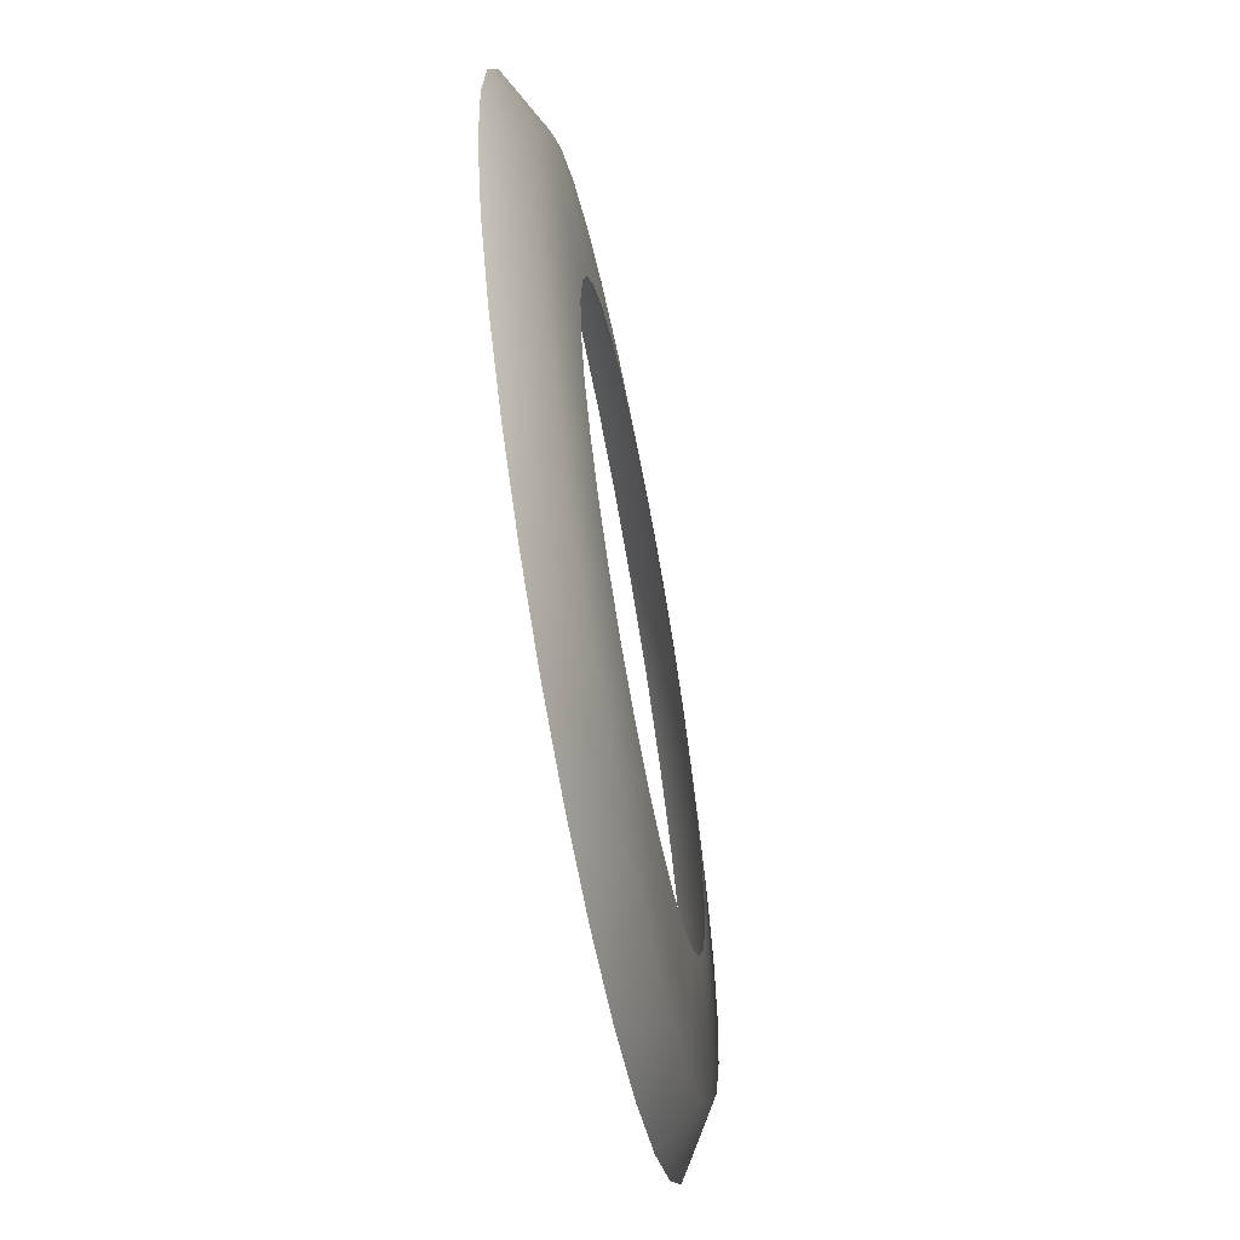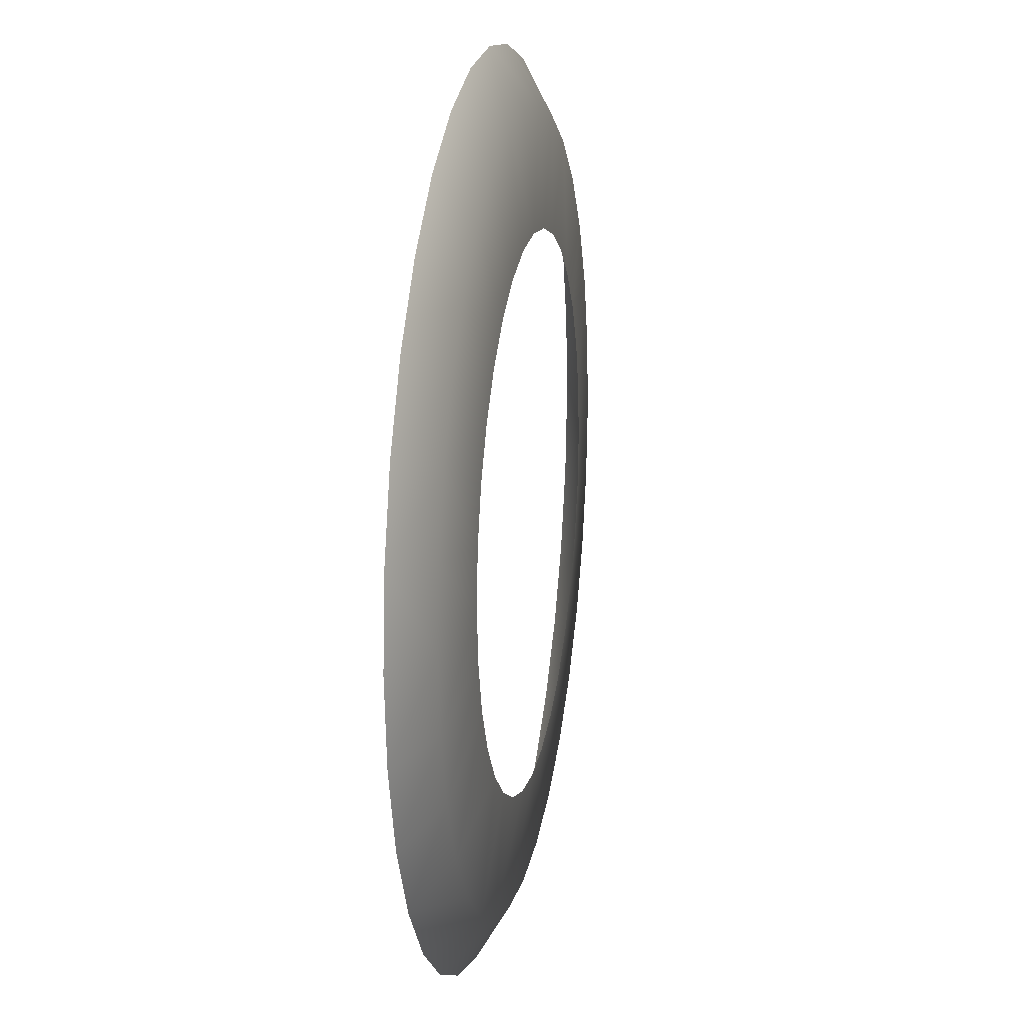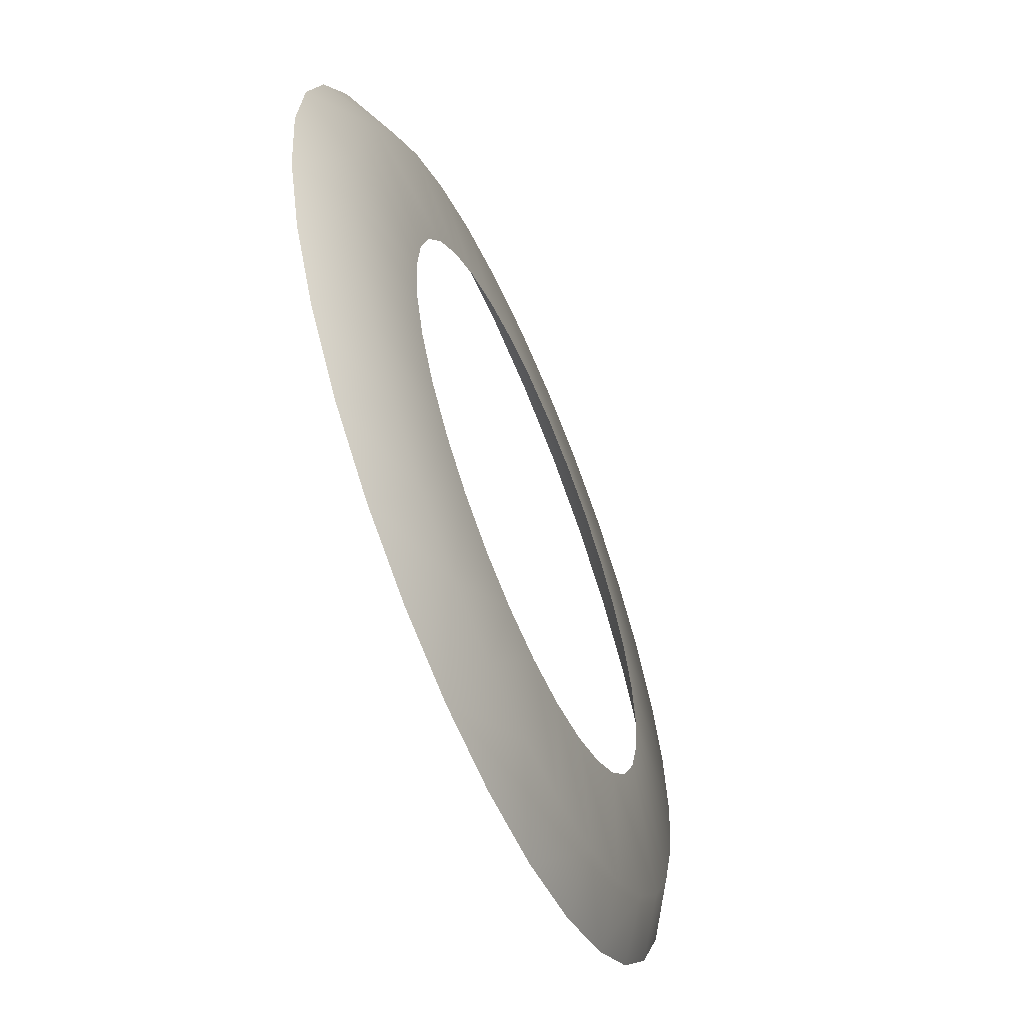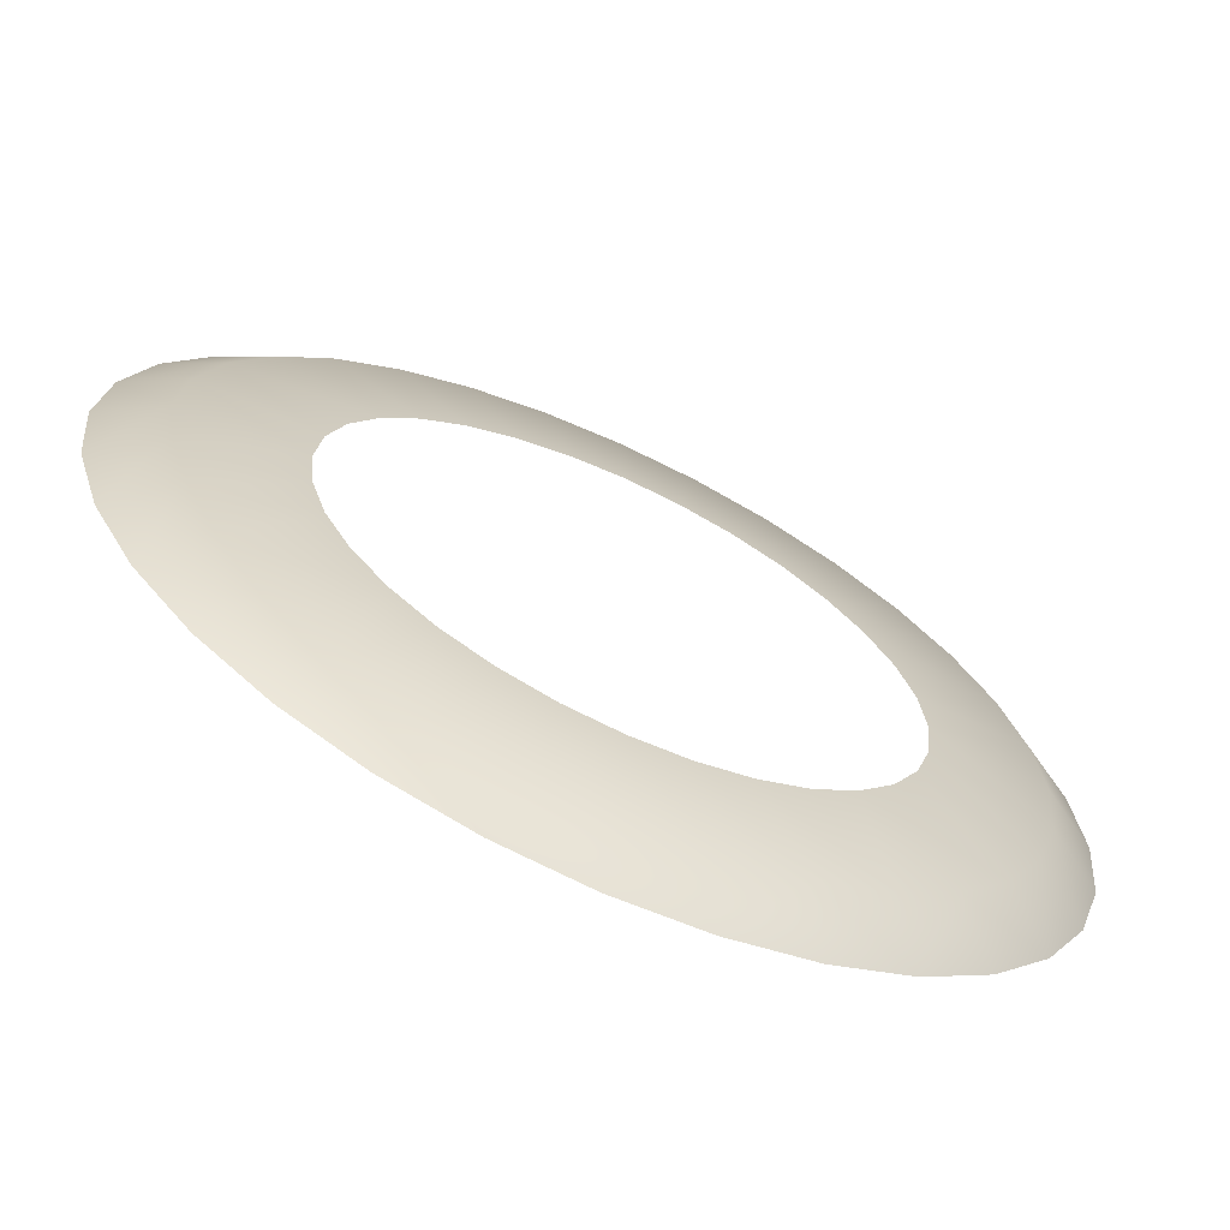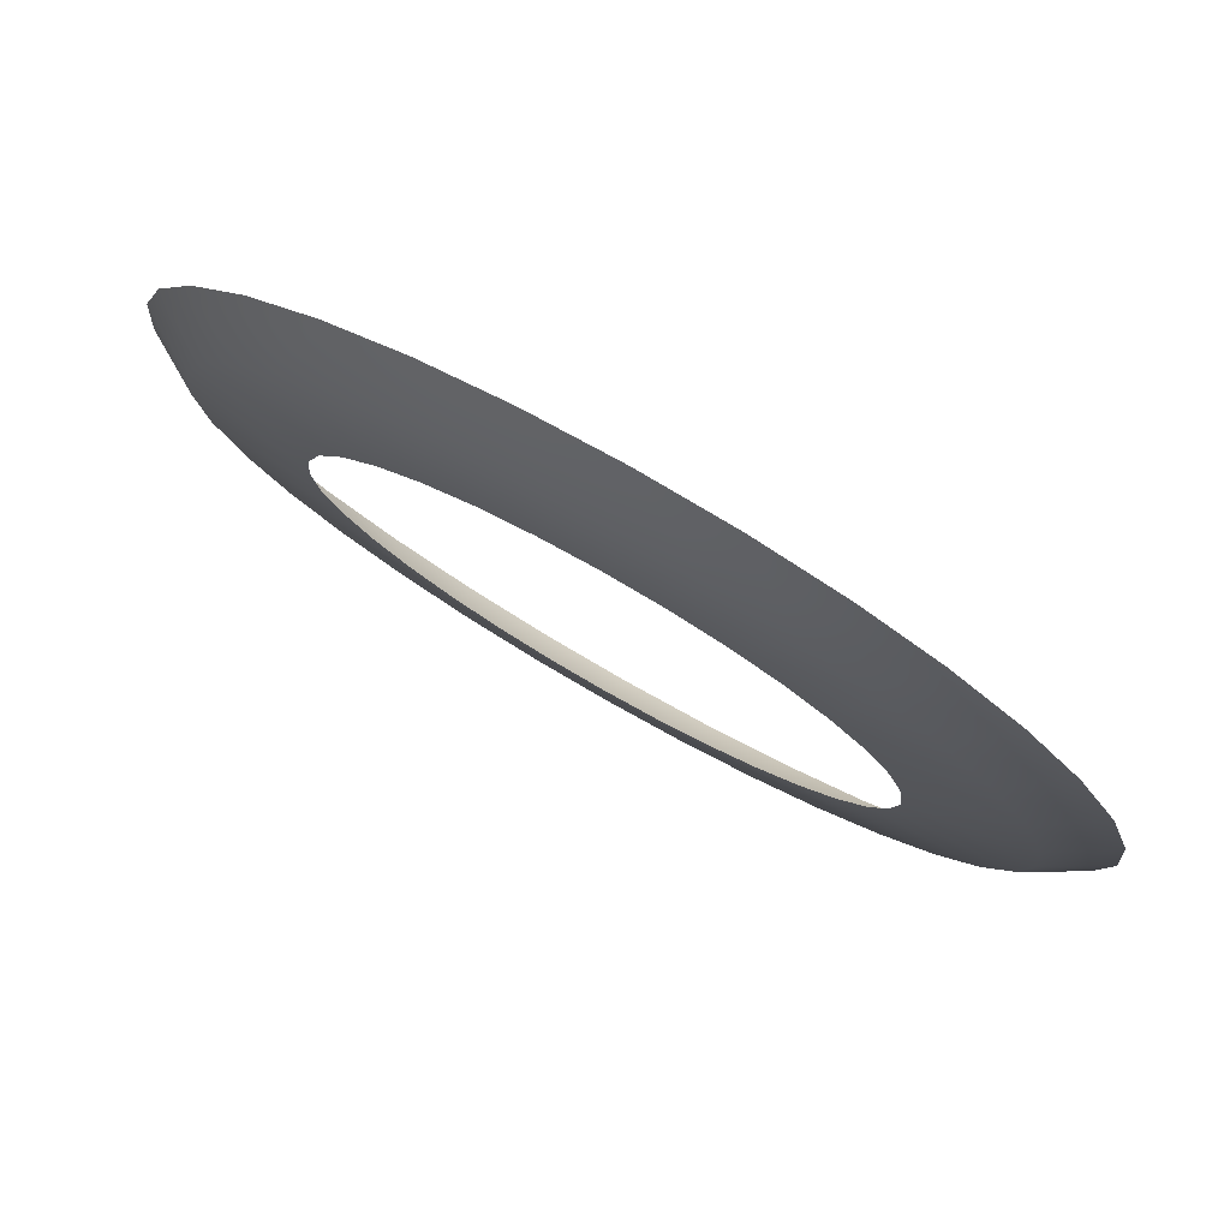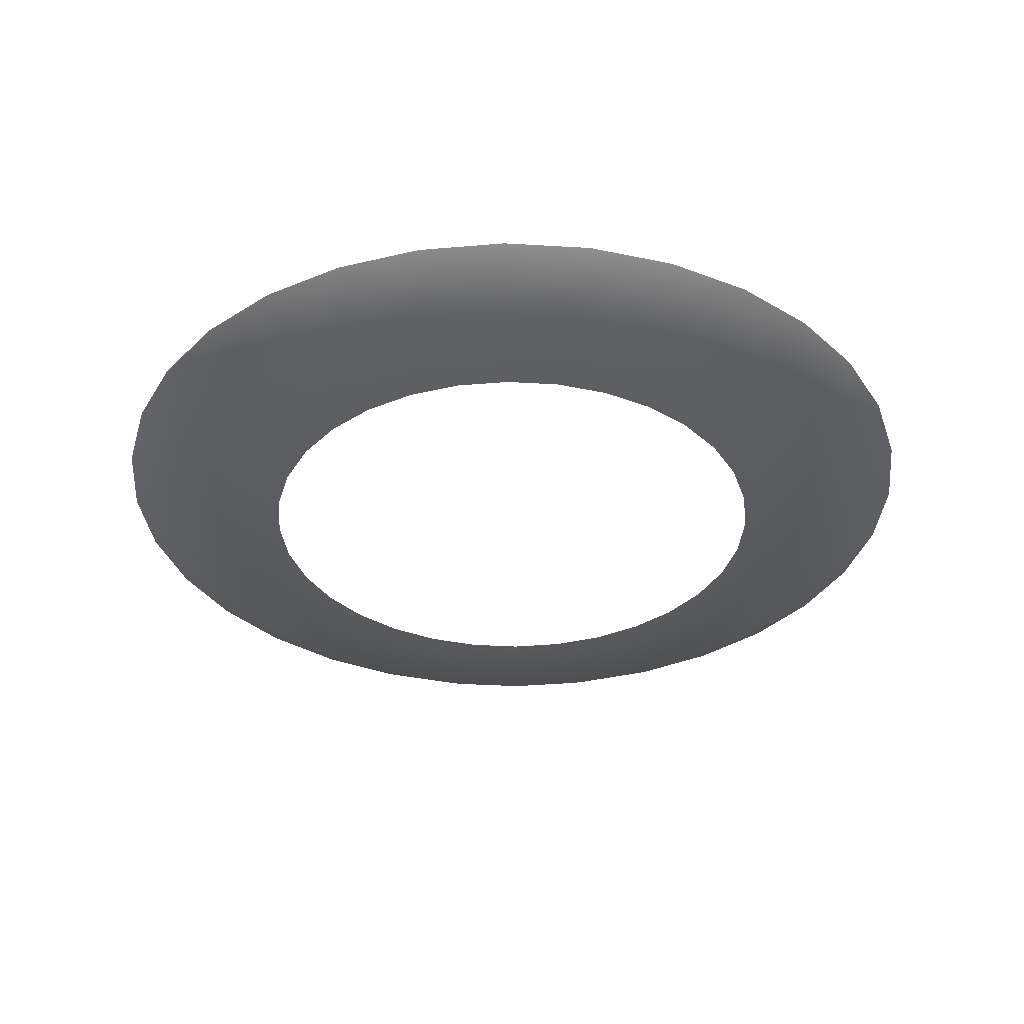
<metadata>
{"format":"obj","ext":"obj","renderer":"f3d","projection":"perspective","resolution":1024,"background":"white","views":[{"elev":-63.2,"azim":-79.4,"up":"+Z"},{"elev":17.6,"azim":-79.3,"up":"+Z"},{"elev":-60.3,"azim":-67.1,"up":"+Z"},{"elev":-67.7,"azim":-25.3,"up":"+Z"},{"elev":79.6,"azim":29.6,"up":"+Z"},{"elev":-34.7,"azim":91.0,"up":"+Y"}]}
</metadata>
<code>
g mesh_ring
v 0.2731 0.02089 0.05432
v 0.2391 0.0005616 0.04755
v 0.2252 0.0005616 0.09328
v 0.2572 0.02089 0.1066
v 0.2027 0.0005616 0.1354
v 0.2315 0.02089 0.1547
v 0.1724 0.0005617 0.1724
v 0.1969 0.02089 0.1969
v 0.1354 0.0005617 0.2027
v 0.1547 0.02089 0.2315
v 0.09328 0.0005617 0.2252
v 0.1066 0.02089 0.2572
v 0.05432 0.02089 0.2731
v 0.04755 0.0005617 0.2391
v 1.167e-07 0.02089 0.2784
v 1.09e-07 0.0005617 0.2437
v -0.04755 0.0005617 0.2391
v -0.05432 0.02089 0.2731
v -0.09328 0.0005617 0.2252
v -0.1066 0.02089 0.2572
v -0.1547 0.02089 0.2315
v -0.1354 0.0005617 0.2027
v -0.1724 0.0005617 0.1724
v -0.1969 0.02089 0.1969
v -0.2315 0.02089 0.1547
v -0.2027 0.0005616 0.1354
v -0.2572 0.02089 0.1066
v -0.2252 0.0005616 0.09328
v -0.2731 0.02089 0.05432
v -0.2391 0.0005616 0.04755
v -0.2437 0.0005616 7.991e-08
v -0.2784 0.02089 8.583e-08
v -0.2731 0.02089 -0.05432
v -0.2391 0.0005616 -0.04755
v -0.2572 0.02089 -0.1066
v -0.2252 0.0005616 -0.09328
v -0.2315 0.02089 -0.1547
v -0.2027 0.0005616 -0.1354
v -0.1724 0.0005617 -0.1724
v -0.1969 0.02089 -0.1969
v -0.1354 0.0005617 -0.2027
v -0.1547 0.02089 -0.2315
v -0.09328 0.0005617 -0.2252
v -0.1066 0.02089 -0.2572
v -0.05432 0.02089 -0.2731
v -0.04755 0.0005617 -0.2391
v -3.995e-08 0.0005617 -0.2437
v -5.976e-08 0.02089 -0.2784
v 0.05432 0.02089 -0.2731
v 0.04755 0.0005617 -0.2391
v 0.09328 0.0005617 -0.2252
v 0.1066 0.02089 -0.2572
v 0.1547 0.02089 -0.2315
v 0.1354 0.0005617 -0.2027
v 0.1724 0.0005617 -0.1724
v 0.1969 0.02089 -0.1969
v 0.2315 0.02089 -0.1547
v 0.2027 0.0005616 -0.1354
v 0.2252 0.0005616 -0.09328
v 0.2572 0.02089 -0.1066
v 0.2391 0.0005616 -0.04755
v 0.2731 0.02089 -0.05432
v 0.2437 0.0005616 0
v 0.2784 0.02089 0
v 0.2731 0.02089 0.05432
v 0.2391 0.0005616 0.04755
v 0.2252 0.0005616 0.09328
v 0.2391 0.0005616 0.04755
v 0.1674 -0.004979 0.0333
v 0.1577 -0.004979 0.06532
v 0.1419 -0.004979 0.09483
v 0.2027 0.0005616 0.1354
v 0.1207 -0.004979 0.1207
v 0.1724 0.0005617 0.1724
v 0.1354 0.0005617 0.2027
v 0.09483 -0.004979 0.1419
v 0.06532 -0.004979 0.1577
v 0.09328 0.0005617 0.2252
v 0.0333 -0.004979 0.1674
v 0.04755 0.0005617 0.2391
v 9.585e-08 -0.004979 0.1707
v 1.09e-07 0.0005617 0.2437
v -0.04755 0.0005617 0.2391
v -0.0333 -0.004979 0.1674
v -0.06532 -0.004979 0.1577
v -0.09328 0.0005617 0.2252
v -0.09483 -0.004979 0.1419
v -0.1354 0.0005617 0.2027
v -0.1207 -0.004979 0.1207
v -0.1724 0.0005617 0.1724
v -0.1419 -0.004979 0.09483
v -0.2027 0.0005616 0.1354
v -0.2252 0.0005616 0.09328
v -0.1577 -0.004979 0.06532
v -0.1674 -0.004979 0.0333
v -0.2391 0.0005616 0.04755
v -0.1707 -0.004979 2.861e-08
v -0.2437 0.0005616 7.991e-08
v -0.2391 0.0005616 -0.04755
v -0.1674 -0.004979 -0.0333
v -0.2252 0.0005616 -0.09328
v -0.1577 -0.004979 -0.06532
v -0.2027 0.0005616 -0.1354
v -0.1419 -0.004979 -0.09483
v -0.1207 -0.004979 -0.1207
v -0.1724 0.0005617 -0.1724
v -0.1354 0.0005617 -0.2027
v -0.09483 -0.004979 -0.1419
v -0.09328 0.0005617 -0.2252
v -0.06532 -0.004979 -0.1577
v -0.0333 -0.004979 -0.1674
v -0.04755 0.0005617 -0.2391
v -8.959e-09 -0.004979 -0.1707
v -3.995e-08 0.0005617 -0.2437
v 0.04755 0.0005617 -0.2391
v 0.0333 -0.004979 -0.1674
v 0.09328 0.0005617 -0.2252
v 0.06532 -0.004979 -0.1577
v 0.1354 0.0005617 -0.2027
v 0.09483 -0.004979 -0.1419
v 0.1207 -0.004979 -0.1207
v 0.1724 0.0005617 -0.1724
v 0.2027 0.0005616 -0.1354
v 0.1419 -0.004979 -0.09483
v 0.1577 -0.004979 -0.06532
v 0.2252 0.0005616 -0.09328
v 0.1674 -0.004979 -0.0333
v 0.2391 0.0005616 -0.04755
v 0.1707 -0.004979 -1.907e-08
v 0.2437 0.0005616 0
v 0.2391 0.0005616 0.04755
v 0.1674 -0.004979 0.0333
g mesh_ring_0
f 3 2 1
f 1 4 3
f 3 4 5
f 4 6 5
f 5 6 7
f 8 7 6
f 7 8 9
f 10 9 8
f 10 11 9
f 12 11 10
f 11 12 13
f 13 14 11
f 14 13 15
f 15 16 14
f 17 16 15
f 15 18 17
f 19 17 18
f 18 20 19
f 19 20 21
f 21 22 19
f 23 22 21
f 21 24 23
f 23 24 25
f 25 26 23
f 26 25 27
f 27 28 26
f 28 27 29
f 29 30 28
f 30 29 31
f 32 31 29
f 31 32 33
f 33 34 31
f 34 33 35
f 35 36 34
f 36 35 37
f 37 38 36
f 39 38 37
f 37 40 39
f 41 39 40
f 40 42 41
f 43 41 42
f 42 44 43
f 43 44 45
f 45 46 43
f 47 46 45
f 45 48 47
f 47 48 49
f 49 50 47
f 50 49 51
f 52 51 49
f 51 52 53
f 53 54 51
f 55 54 53
f 56 55 53
f 55 56 57
f 57 58 55
f 59 58 57
f 57 60 59
f 61 59 60
f 60 62 61
f 63 61 62
f 62 64 63
f 63 64 65
f 65 66 63
f 69 68 67
f 67 70 69
f 71 70 67
f 67 72 71
f 72 73 71
f 74 73 72
f 73 74 75
f 75 76 73
f 75 77 76
f 77 75 78
f 79 77 78
f 79 78 80
f 81 79 80
f 81 80 82
f 81 82 83
f 83 84 81
f 85 84 83
f 83 86 85
f 87 85 86
f 86 88 87
f 89 87 88
f 88 90 89
f 91 89 90
f 90 92 91
f 91 92 93
f 93 94 91
f 93 95 94
f 96 95 93
f 96 97 95
f 98 97 96
f 97 98 99
f 99 100 97
f 100 99 101
f 101 102 100
f 102 101 103
f 103 104 102
f 105 104 103
f 103 106 105
f 105 106 107
f 107 108 105
f 108 107 109
f 109 110 108
f 111 110 109
f 109 112 111
f 113 111 112
f 112 114 113
f 113 114 115
f 115 116 113
f 116 115 117
f 117 118 116
f 118 117 119
f 119 120 118
f 119 121 120
f 121 119 122
f 121 122 123
f 123 124 121
f 125 124 123
f 123 126 125
f 127 125 126
f 126 128 127
f 129 127 128
f 128 130 129
f 129 130 131
f 131 132 129

</code>
